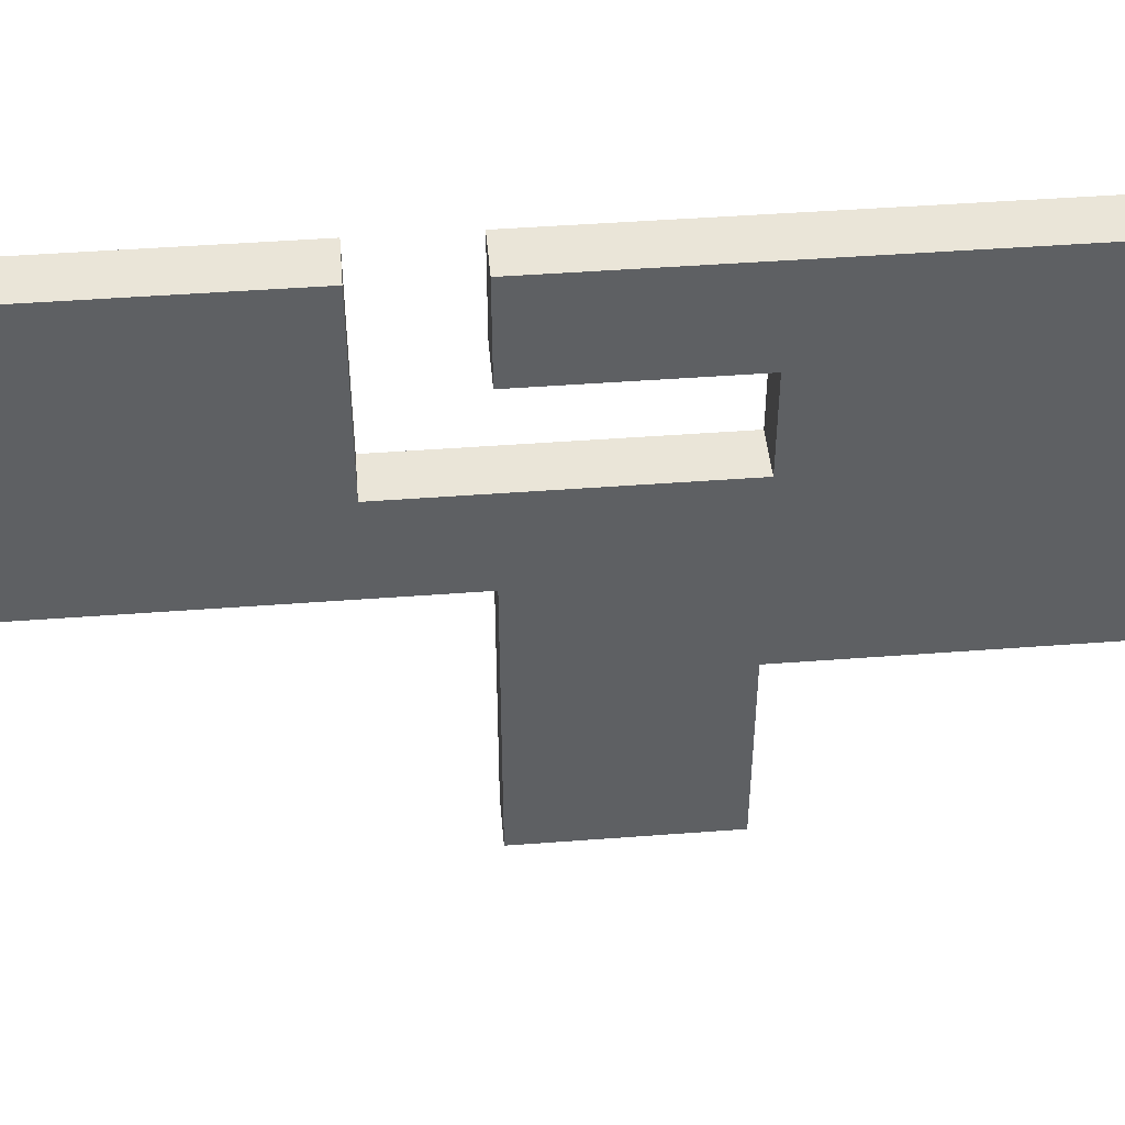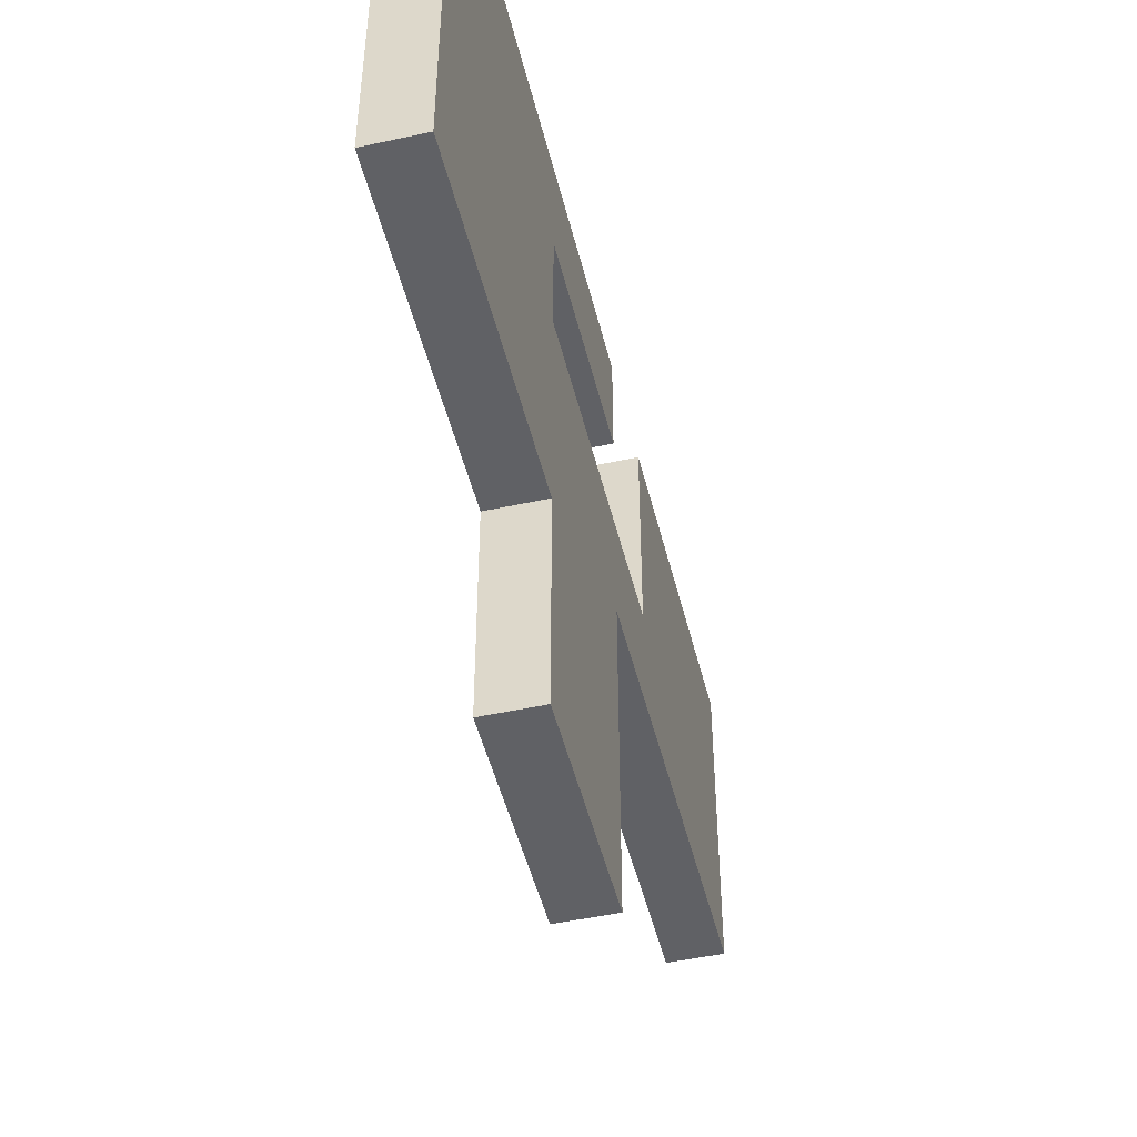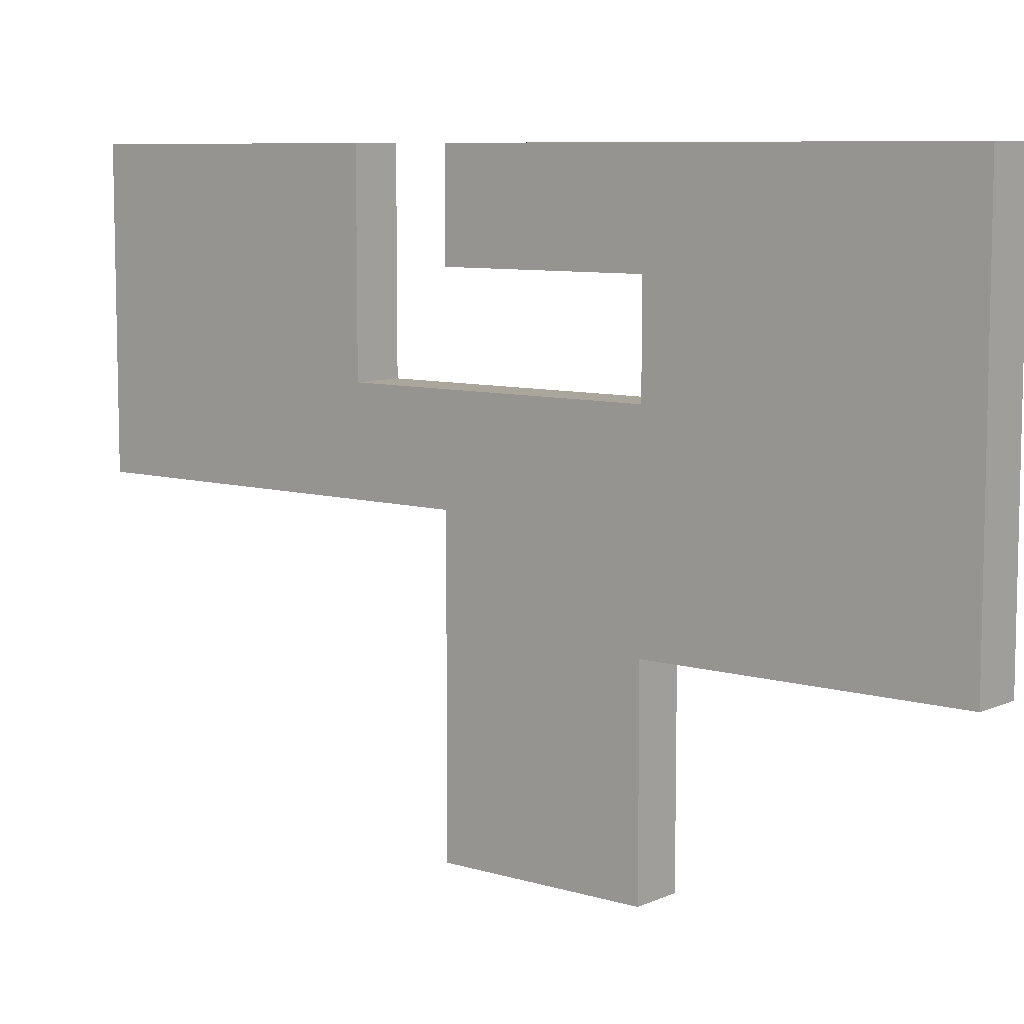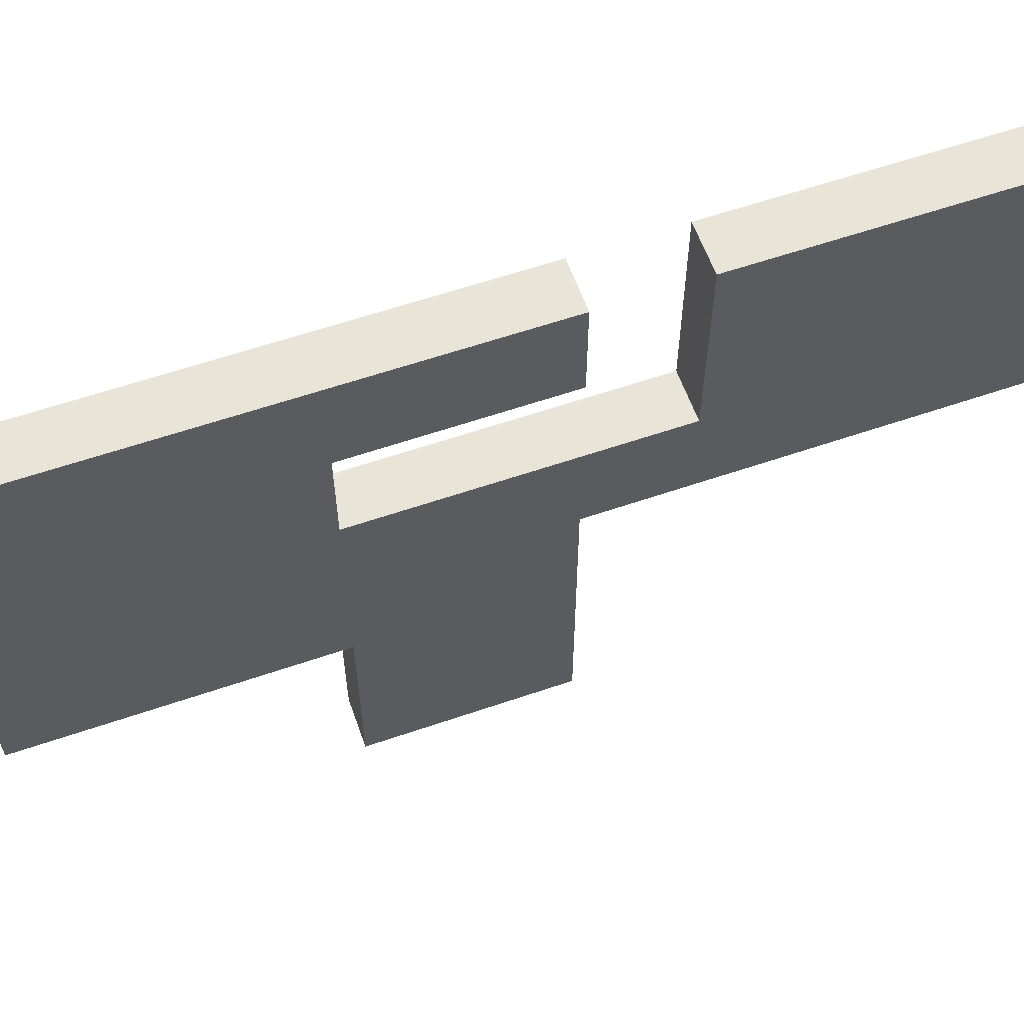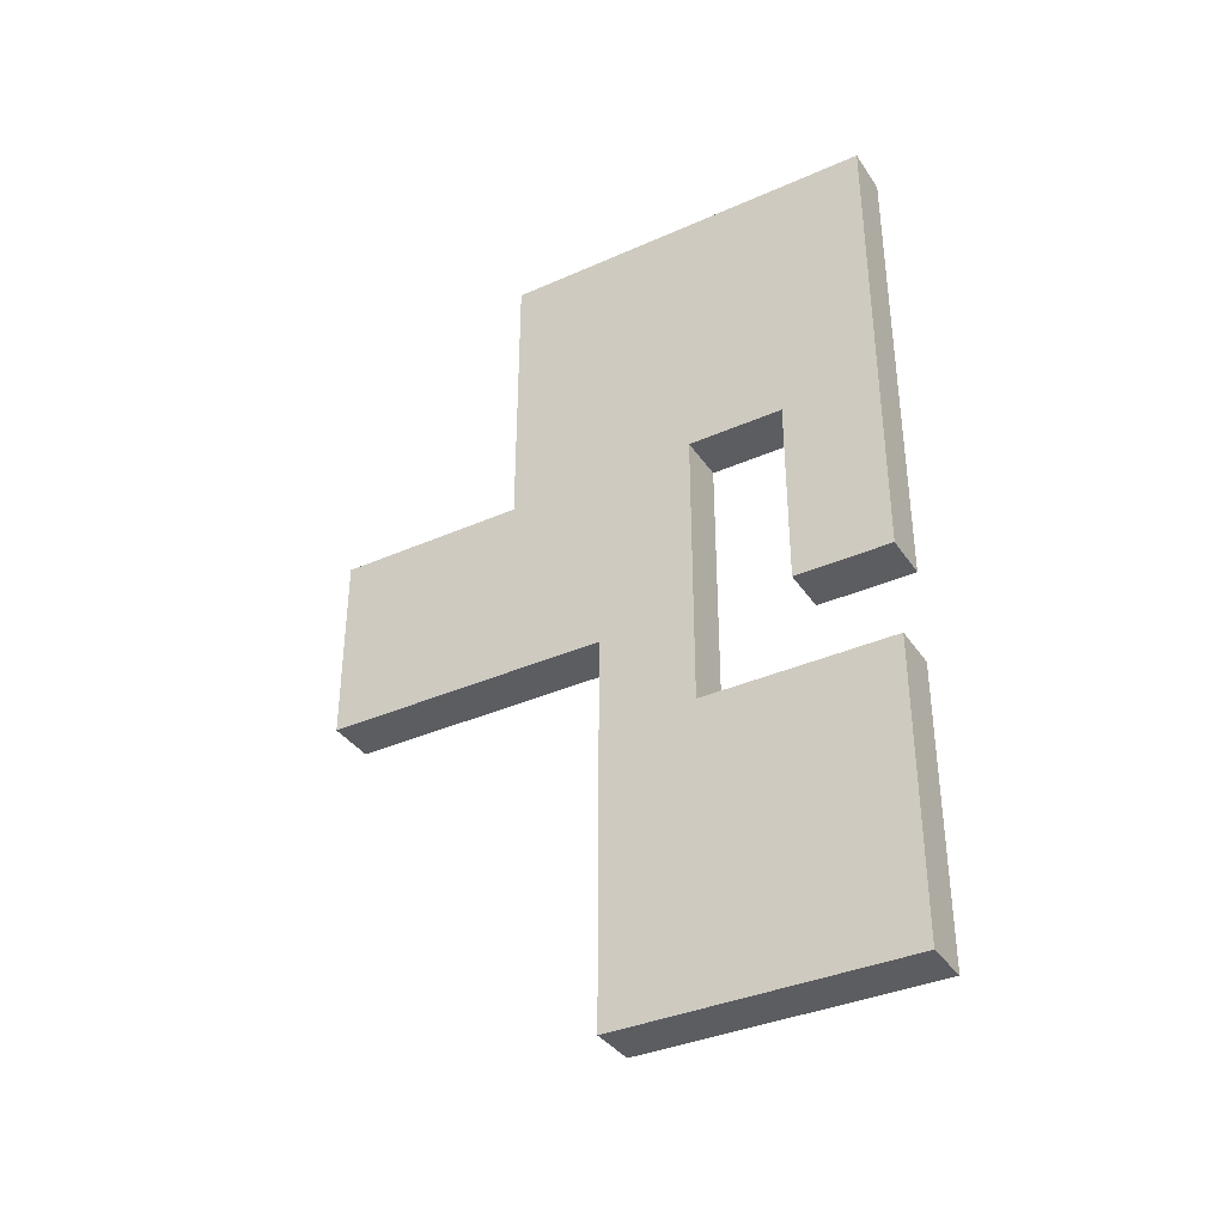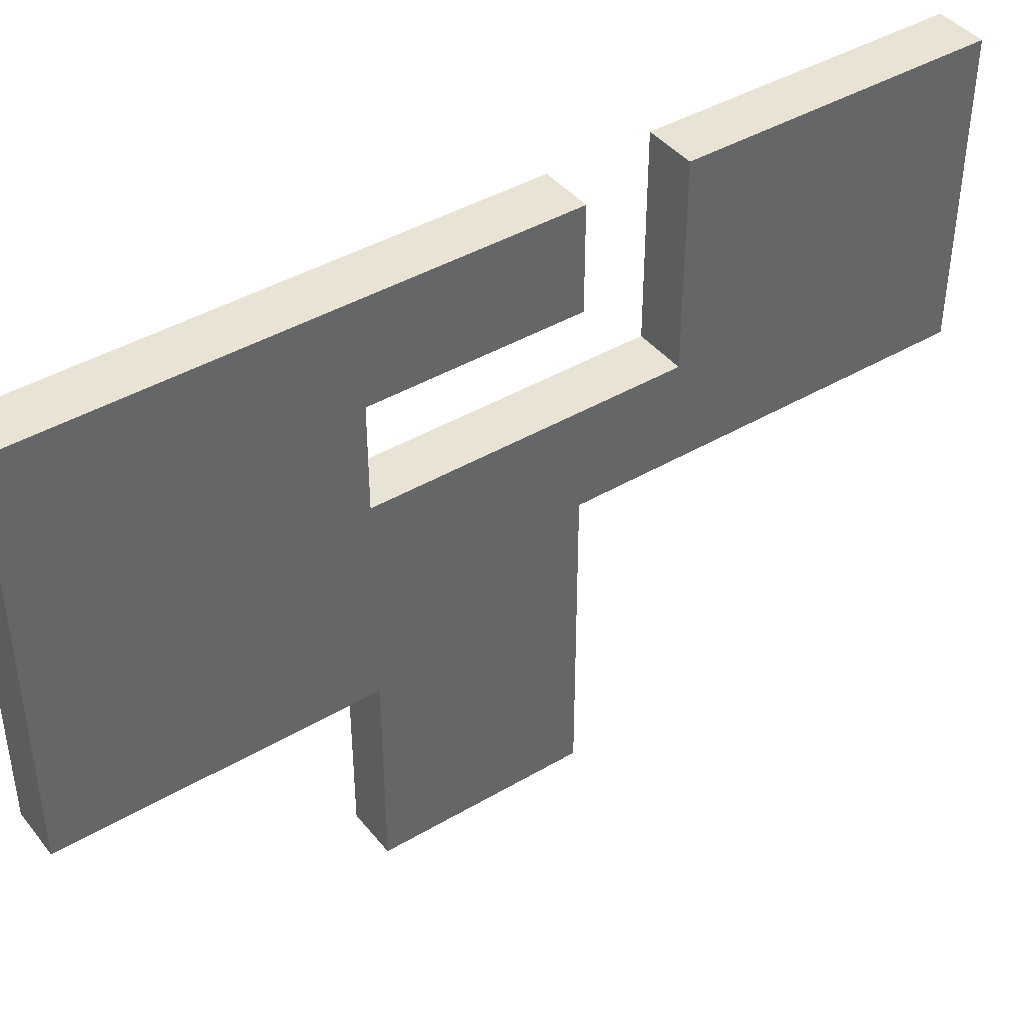
<metadata>
{"format":"obj","ext":"obj","renderer":"f3d","projection":"perspective","resolution":1024,"background":"white","views":[{"elev":45.5,"azim":85.0,"up":"+Z"},{"elev":-48.6,"azim":-166.3,"up":"+Z"},{"elev":8.0,"azim":129.6,"up":"+Z"},{"elev":60.1,"azim":-109.4,"up":"+Z"},{"elev":-36.6,"azim":-60.1,"up":"+Y"},{"elev":42.0,"azim":-125.3,"up":"+Z"}]}
</metadata>
<code>
v 5 160 100
v 0 160 100
v 5 110 100
v 5 110 100
v 0 160 100
v 0 110 100
v 5 100.2 100
v 0 100.2 100
v 5 70 100
v 5 70 100
v 0 100.2 100
v 0 70 100
v 0 110 70
v 0 70 70
v 0 100.2 80
v 0 110 70
v 0 100.2 80
v 0 130 80
v 0 110 70
v 0 130 80
v 0 160 60
v 0 110 70
v 0 160 60
v 0 130 60
v 0 110 70
v 0 130 60
v 0 130 40
v 0 110 70
v 0 130 40
v 0 110 40
v 0 110 100
v 0 160 100
v 0 110 90
v 0 110 90
v 0 160 100
v 0 130 90
v 0 160 100
v 0 160 60
v 0 130 90
v 0 130 90
v 0 160 60
v 0 130 80
v 0 70 70
v 0 70 100
v 0 100.2 80
v 0 100.2 80
v 0 70 100
v 0 100.2 100
v 5 110 70
v 5 110 40
v 5 130 40
v 5 110 70
v 5 130 40
v 5 130 60
v 5 110 70
v 5 130 60
v 5 160 60
v 5 110 70
v 5 160 60
v 5 130 80
v 5 110 70
v 5 130 80
v 5 100.2 80
v 5 110 70
v 5 100.2 80
v 5 70 70
v 5 110 100
v 5 110 90
v 5 160 100
v 5 160 100
v 5 110 90
v 5 130 90
v 5 160 100
v 5 130 90
v 5 160 60
v 5 160 60
v 5 130 90
v 5 130 80
v 5 70 70
v 5 100.2 80
v 5 70 100
v 5 70 100
v 5 100.2 80
v 5 100.2 100
v 5 110 100
v 0 110 100
v 5 110 90
v 5 110 90
v 0 110 100
v 0 110 90
v 0 110 90
v 0 130 90
v 5 110 90
v 5 110 90
v 0 130 90
v 5 130 90
v 5 130 80
v 5 130 90
v 0 130 80
v 0 130 80
v 5 130 90
v 0 130 90
v 0 100.2 80
v 5 100.2 80
v 0 130 80
v 0 130 80
v 5 100.2 80
v 5 130 80
v 0 100.2 100
v 5 100.2 100
v 0 100.2 80
v 0 100.2 80
v 5 100.2 100
v 5 100.2 80
v 5 160 60
v 0 160 60
v 5 160 100
v 5 160 100
v 0 160 60
v 0 160 100
v 5 130 60
v 0 130 60
v 5 160 60
v 5 160 60
v 0 130 60
v 0 160 60
v 5 130 40
v 0 130 40
v 5 130 60
v 5 130 60
v 0 130 40
v 0 130 60
v 5 130 40
v 5 110 40
v 0 130 40
v 0 130 40
v 5 110 40
v 0 110 40
v 5 110 70
v 0 110 70
v 5 110 40
v 5 110 40
v 0 110 70
v 0 110 40
v 5 70 70
v 0 70 70
v 5 110 70
v 5 110 70
v 0 70 70
v 0 110 70
v 5 70 100
v 0 70 100
v 5 70 70
v 5 70 70
v 0 70 100
v 0 70 70
g CATIA STL
f 1 2 3
f 4 5 6
f 7 8 9
f 10 11 12
f 13 14 15
f 16 17 18
f 19 20 21
f 22 23 24
f 25 26 27
f 28 29 30
f 31 32 33
f 34 35 36
f 37 38 39
f 40 41 42
f 43 44 45
f 46 47 48
f 49 50 51
f 52 53 54
f 55 56 57
f 58 59 60
f 61 62 63
f 64 65 66
f 67 68 69
f 70 71 72
f 73 74 75
f 76 77 78
f 79 80 81
f 82 83 84
f 85 86 87
f 88 89 90
f 91 92 93
f 94 95 96
f 97 98 99
f 100 101 102
f 103 104 105
f 106 107 108
f 109 110 111
f 112 113 114
f 115 116 117
f 118 119 120
f 121 122 123
f 124 125 126
f 127 128 129
f 130 131 132
f 133 134 135
f 136 137 138
f 139 140 141
f 142 143 144
f 145 146 147
f 148 149 150
f 151 152 153
f 154 155 156

</code>
